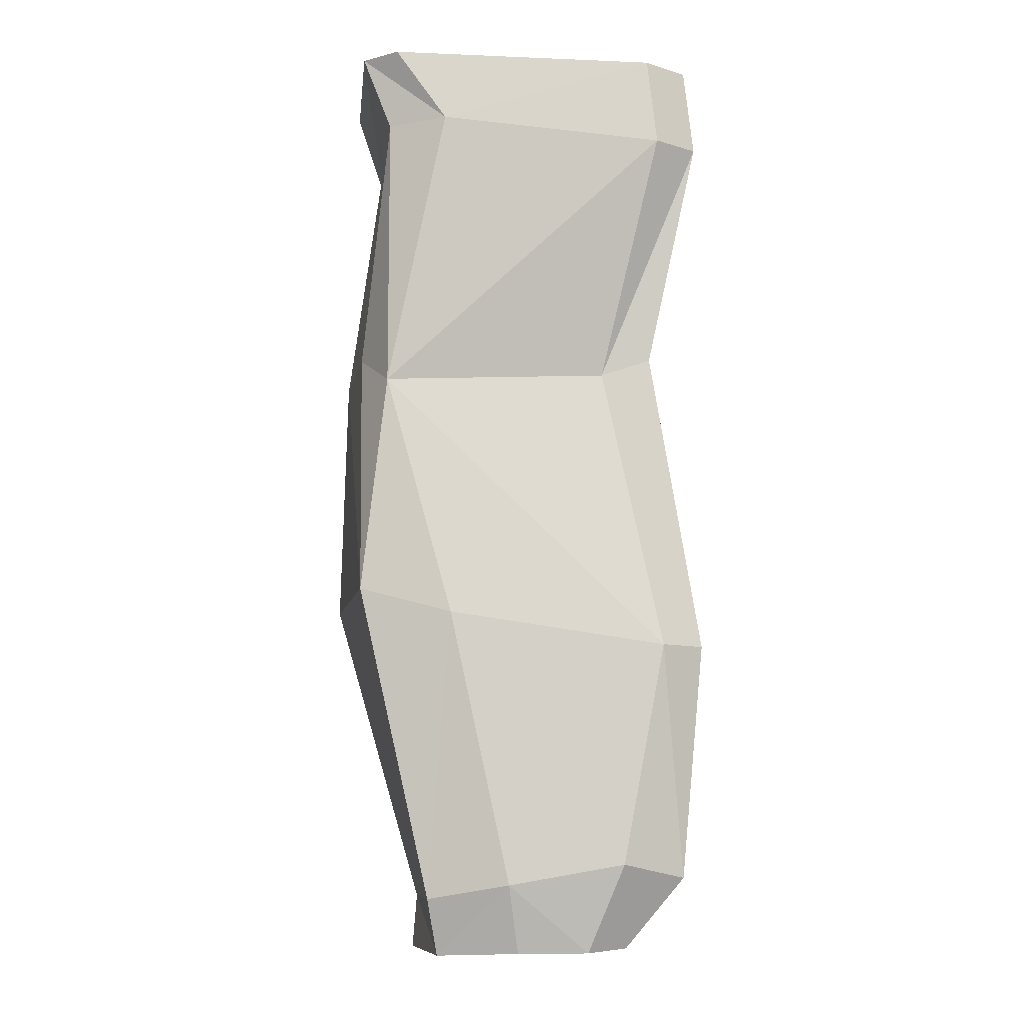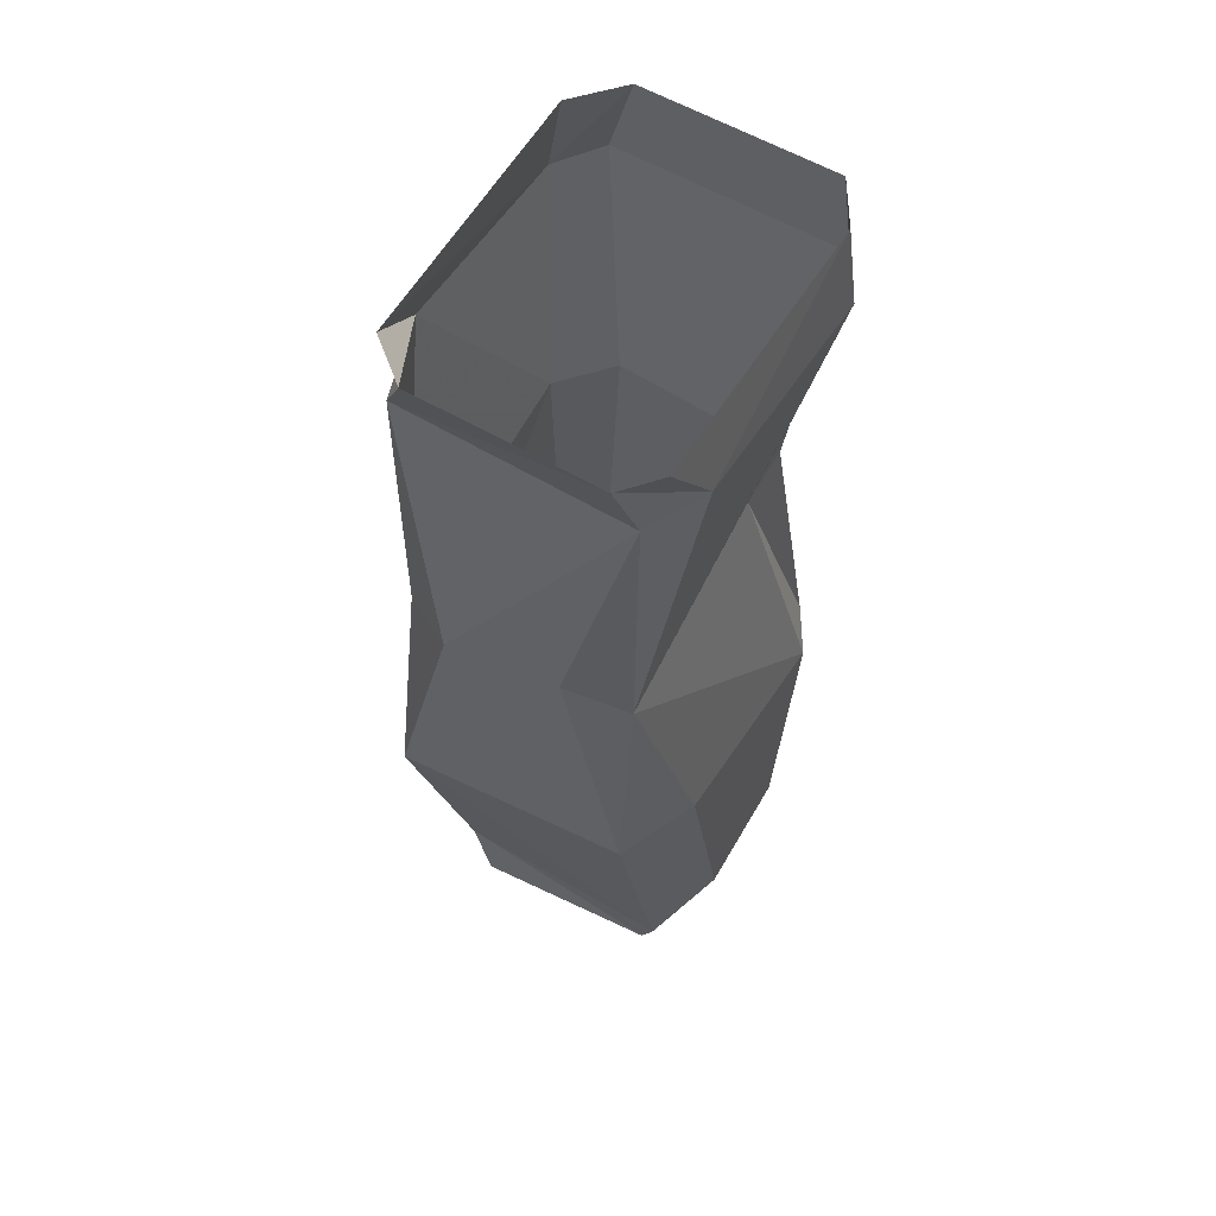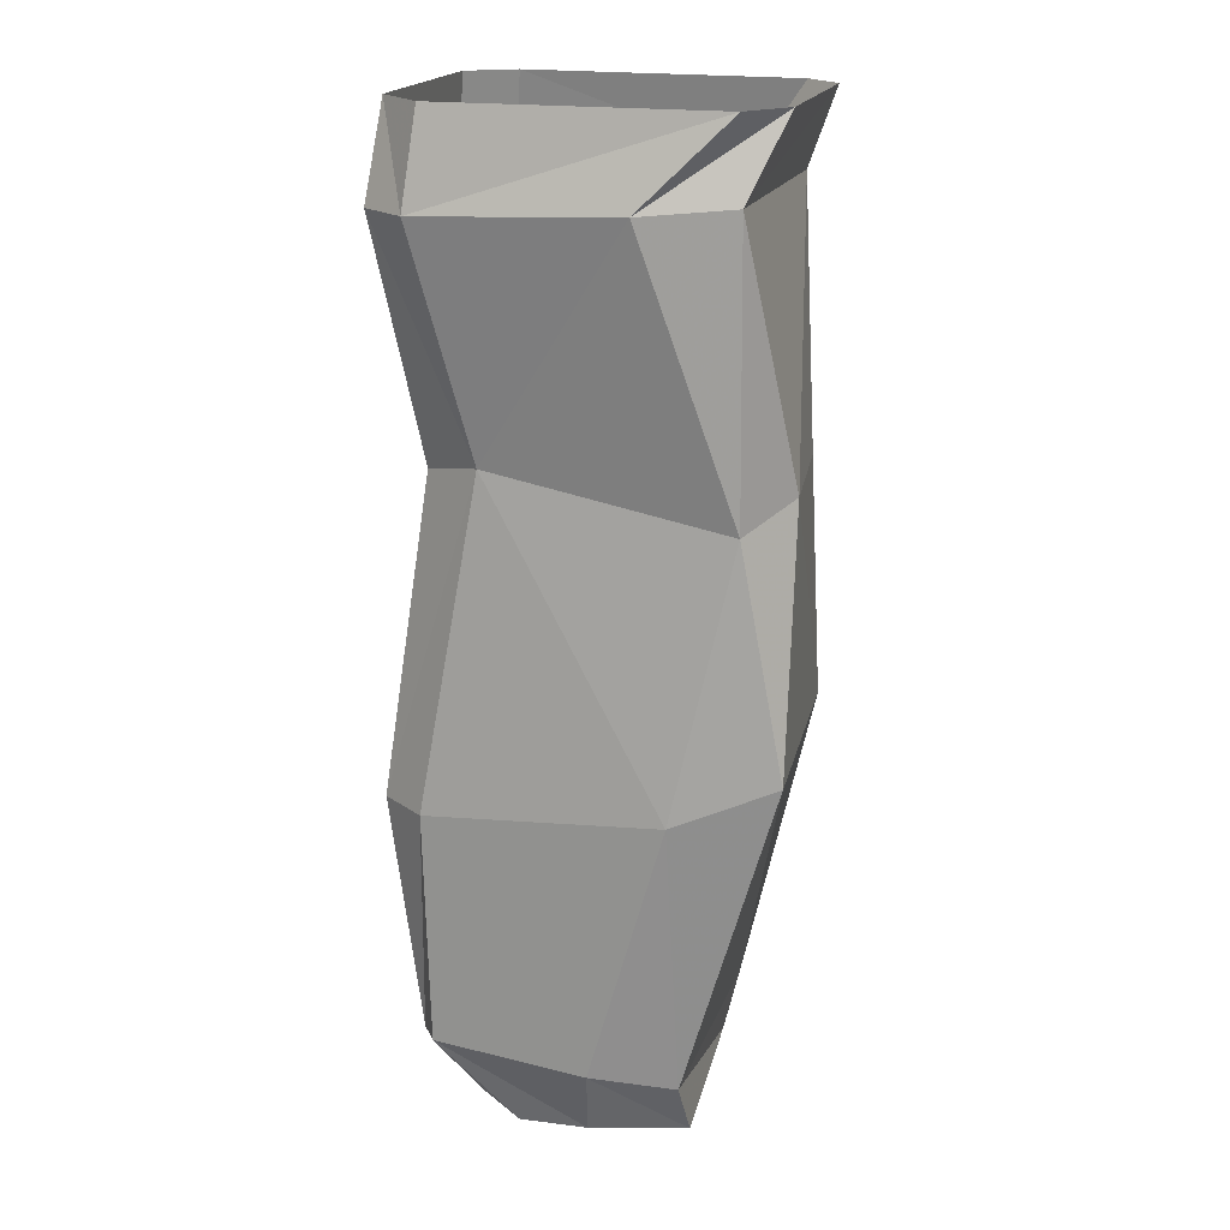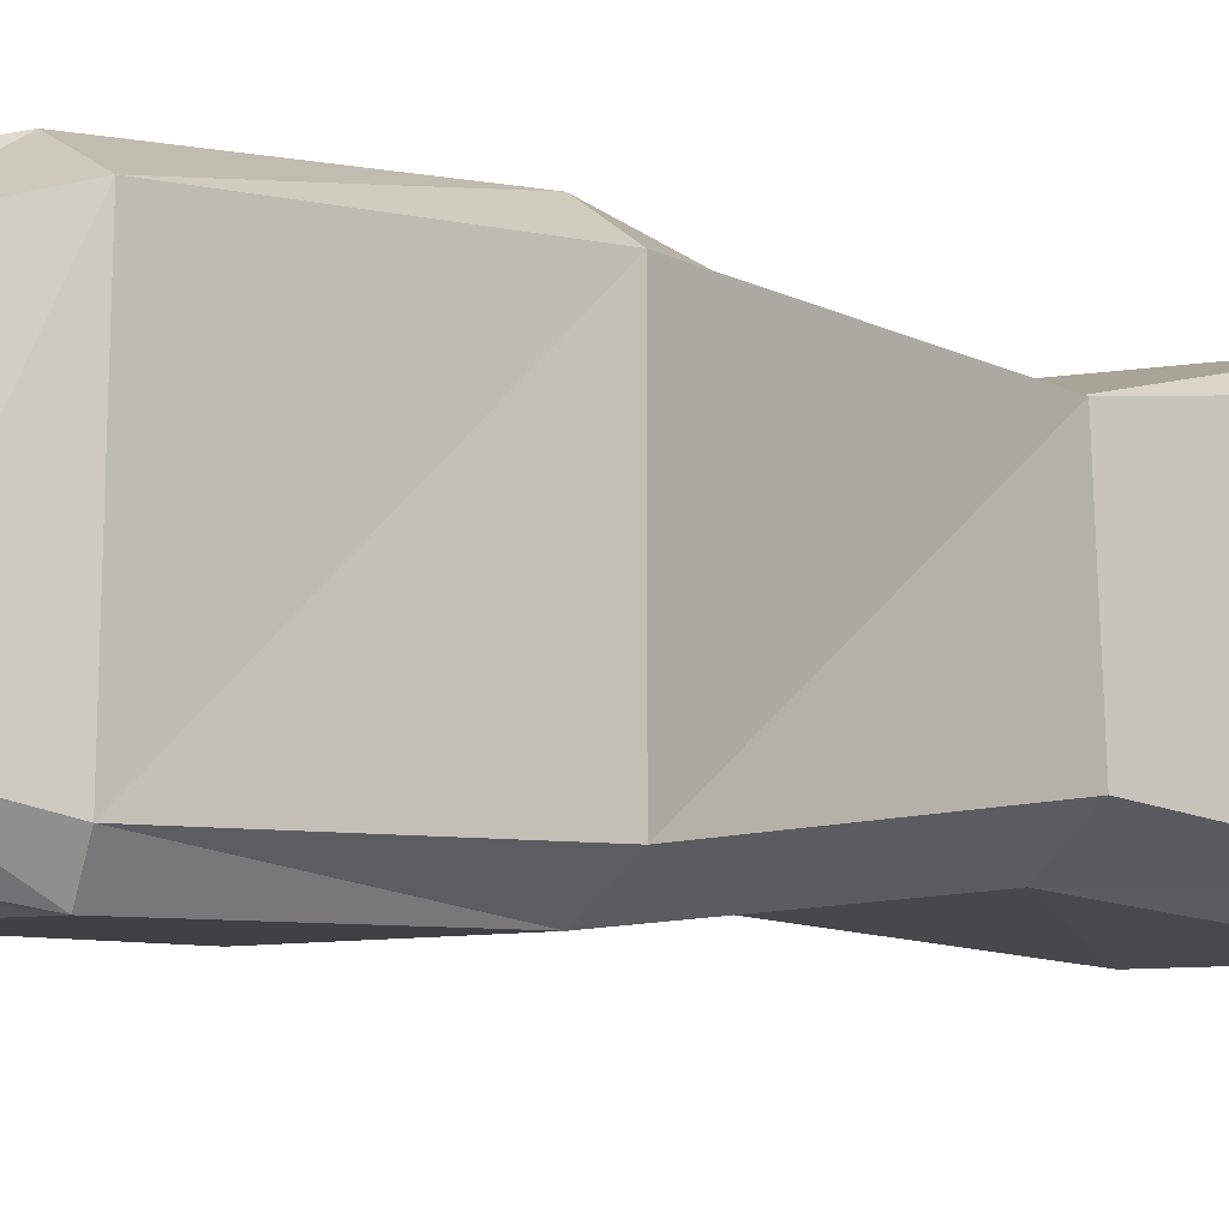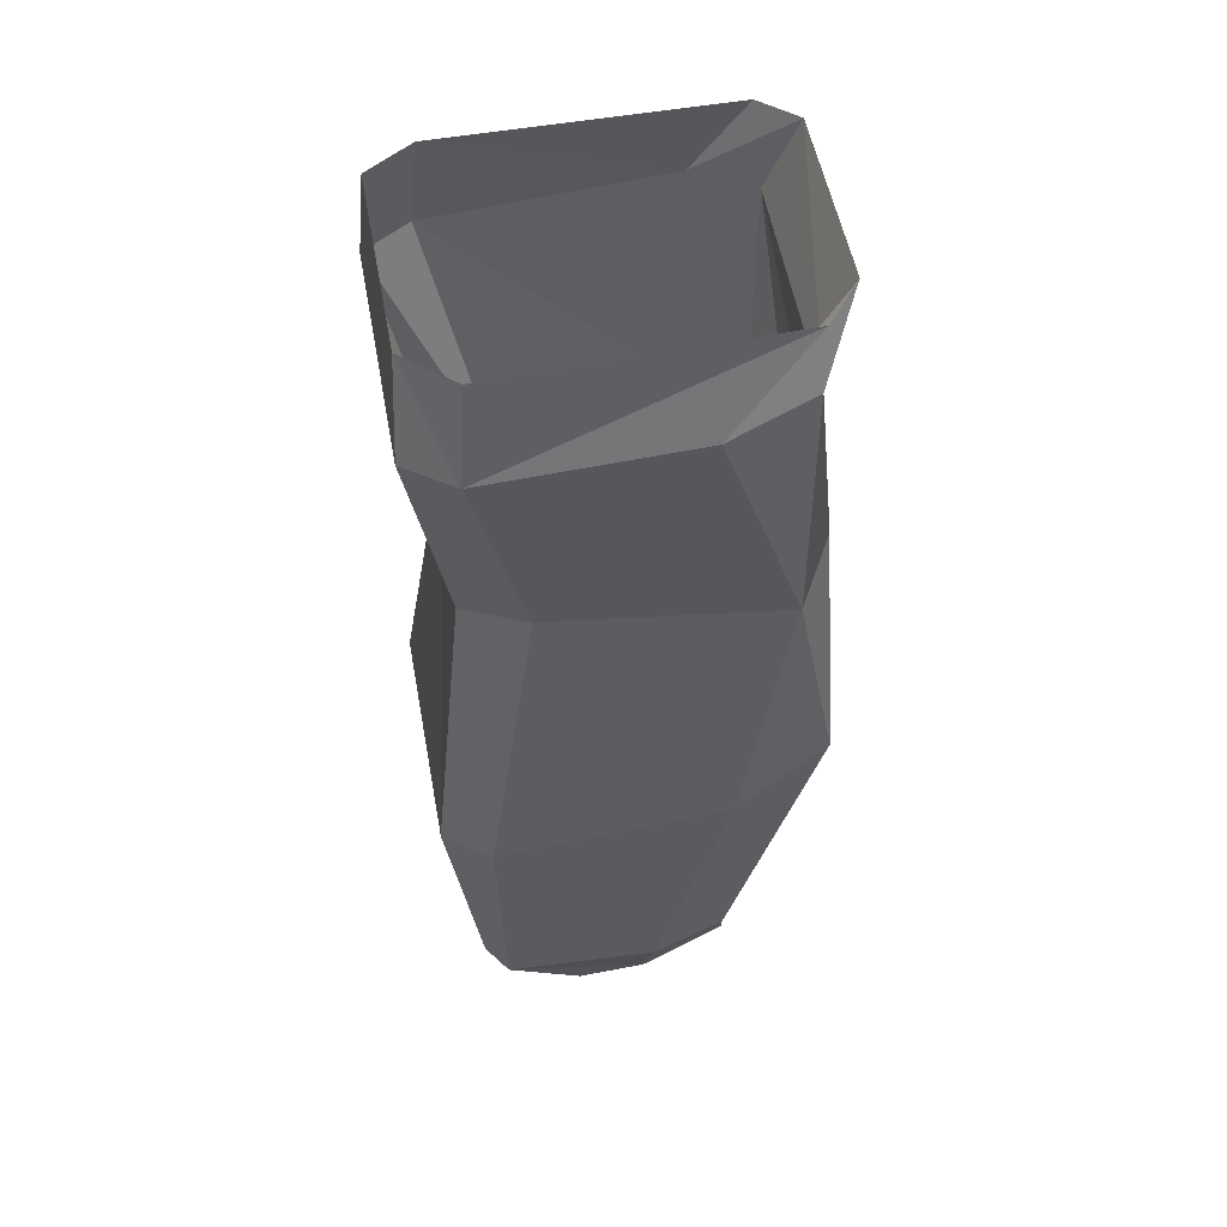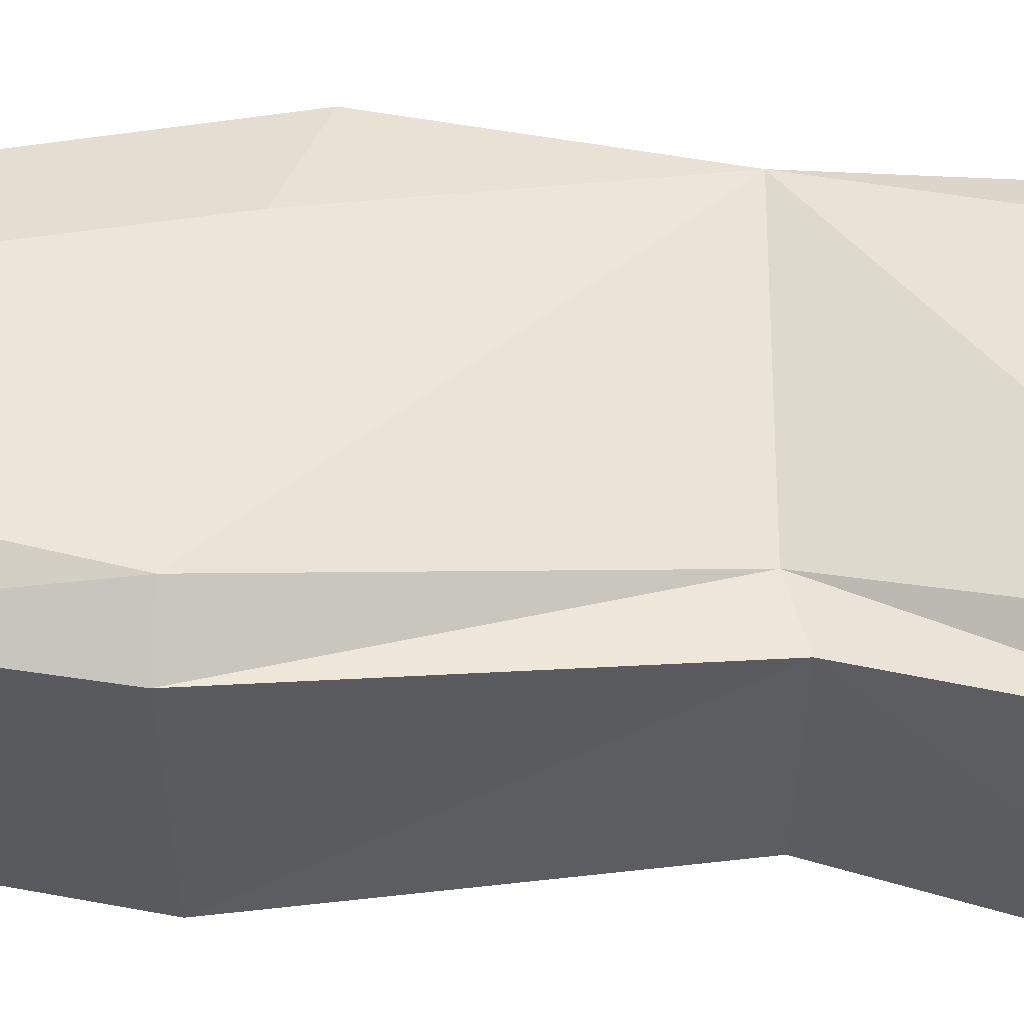
<metadata>
{"format":"obj","ext":"obj","renderer":"f3d","projection":"perspective","resolution":1024,"background":"white","views":[{"elev":-9.2,"azim":-6.2,"up":"+Y"},{"elev":57.9,"azim":-58.7,"up":"+Y"},{"elev":19.7,"azim":-163.2,"up":"+Y"},{"elev":-5.9,"azim":46.8,"up":"+Z"},{"elev":53.7,"azim":169.5,"up":"+Y"},{"elev":56.2,"azim":93.5,"up":"+Z"}]}
</metadata>
<code>
o object/pillar/6
v -62 0 38
v -62 0 -25
v -51 -27 -39
v -52 -27 41
v -32 -26 51
v -50 0 48
v 45 0 48
v 48 -32 51
v 61 0 38
v 64 -32 41
v 61 0 -29
v 64 -32 -39
v 48 -32 -50
v 45 0 -43
v -50 0 -40
v -21 -29 -50
v -52 -124 -39
v -65 -116 -18
v -61 -113 20
v -52 -124 40
v 29 -119 33
v 47 -113 34
v 51 -114 -27
v 30 -109 -40
v -33 -216 -50
v -67 -203 -39
v -61 -202 41
v -29 -211 51
v 48 -222 51
v 64 -222 41
v 64 -222 -39
v 48 -222 -50
v -7 -308 -50
v -35 -314 -39
v -36 -312 41
v -8 -307 51
v 33 -300 51
v 56 -305 41
v 53 -305 -39
v 46 -303 -50
v -5 -332 -42
v -37 -333 -31
v -32 -332 34
v -4 -331 43
v 21 -331 43
v 36 -330 34
v 36 -331 -31
v 19 -333 -42
v 8 -332 -5
f 1 2 3
f 1 3 4
f 1 4 5
f 1 5 6
f 6 5 7
f 7 5 8
f 7 8 9
f 9 8 10
f 9 10 11
f 11 10 12
f 11 12 13
f 11 13 14
f 14 13 15
f 15 13 16
f 15 16 2
f 2 16 3
f 3 16 17
f 3 17 18
f 3 18 4
f 4 18 19
f 4 19 20
f 4 20 5
f 5 20 8
f 8 20 21
f 8 21 10
f 10 21 22
f 10 22 12
f 12 22 23
f 12 23 24
f 12 24 13
f 13 24 16
f 16 24 17
f 17 24 25
f 17 25 26
f 17 26 18
f 18 26 27
f 18 27 19
f 19 27 20
f 20 27 28
f 20 28 29
f 20 29 21
f 21 29 30
f 21 30 22
f 22 30 31
f 22 31 23
f 23 31 24
f 24 31 32
f 24 32 25
f 25 32 33
f 25 33 34
f 25 34 26
f 26 34 35
f 26 35 27
f 27 35 28
f 28 35 36
f 28 36 37
f 28 37 29
f 29 37 38
f 29 38 30
f 30 38 39
f 30 39 31
f 31 39 32
f 32 39 40
f 32 40 33
f 33 40 41
f 33 41 42
f 33 42 34
f 34 42 43
f 34 43 35
f 35 43 36
f 36 43 44
f 36 44 45
f 36 45 37
f 37 45 46
f 37 46 38
f 38 46 47
f 38 47 39
f 39 47 40
f 40 47 48
f 40 48 41
f 41 48 49
f 41 49 42
f 42 49 43
f 43 49 44
f 44 49 45
f 45 49 46
f 46 49 47
f 47 49 48

</code>
